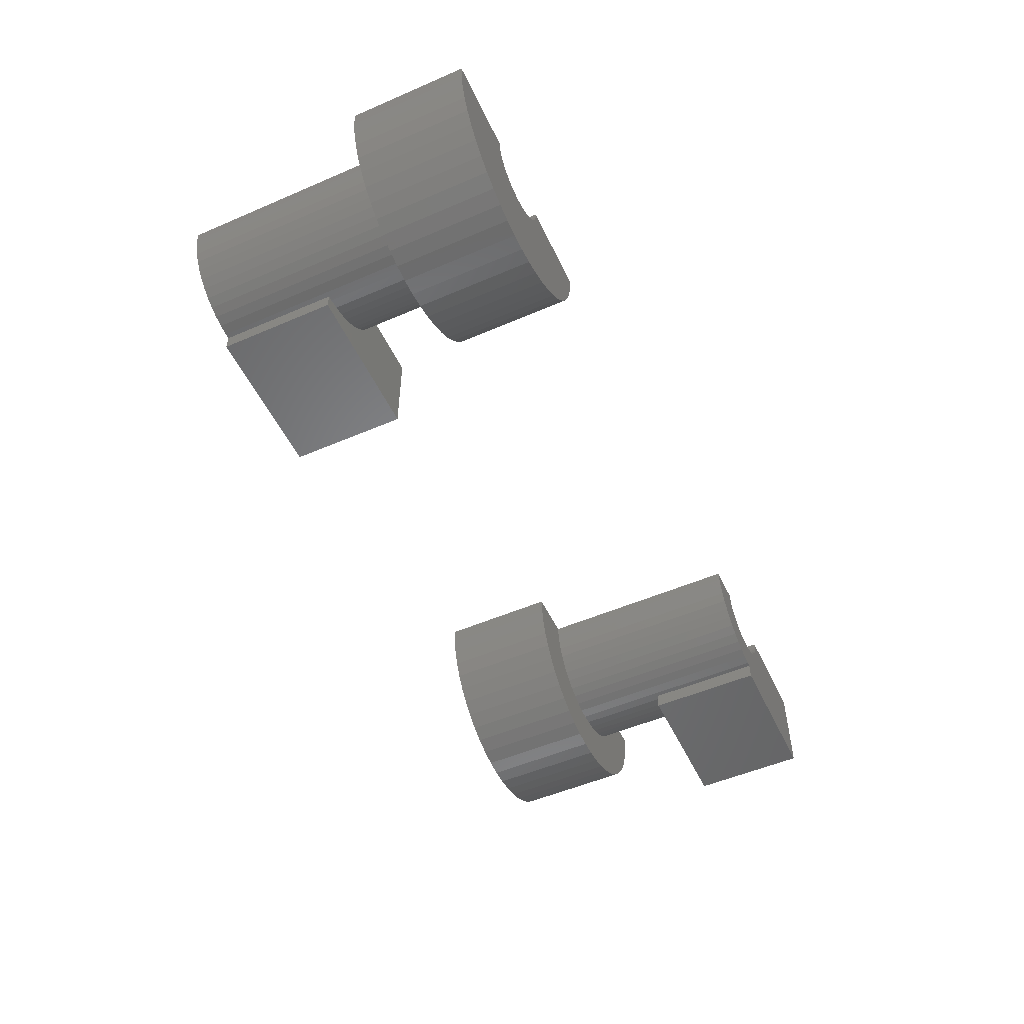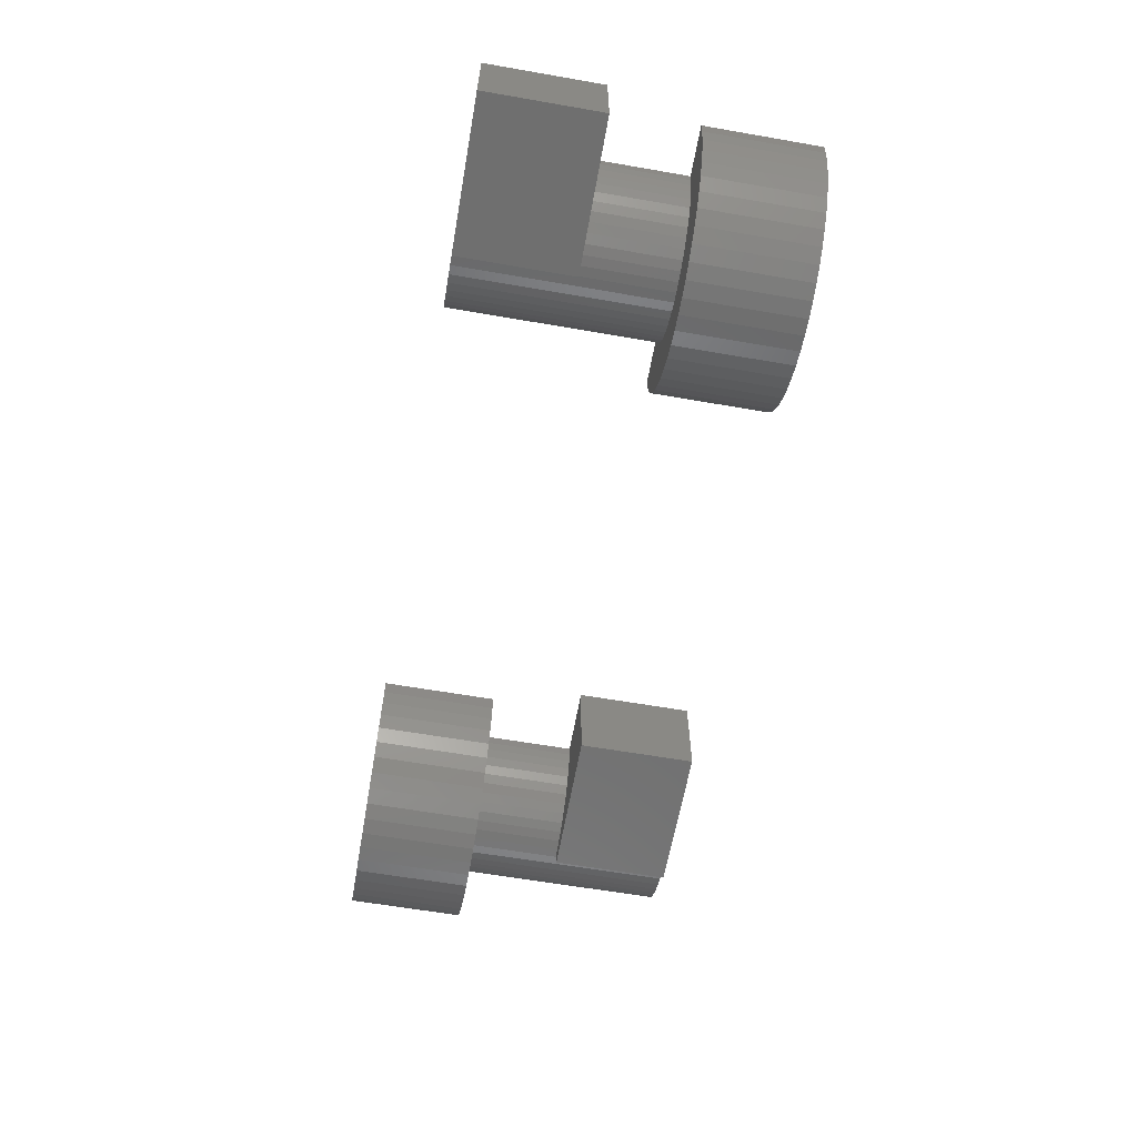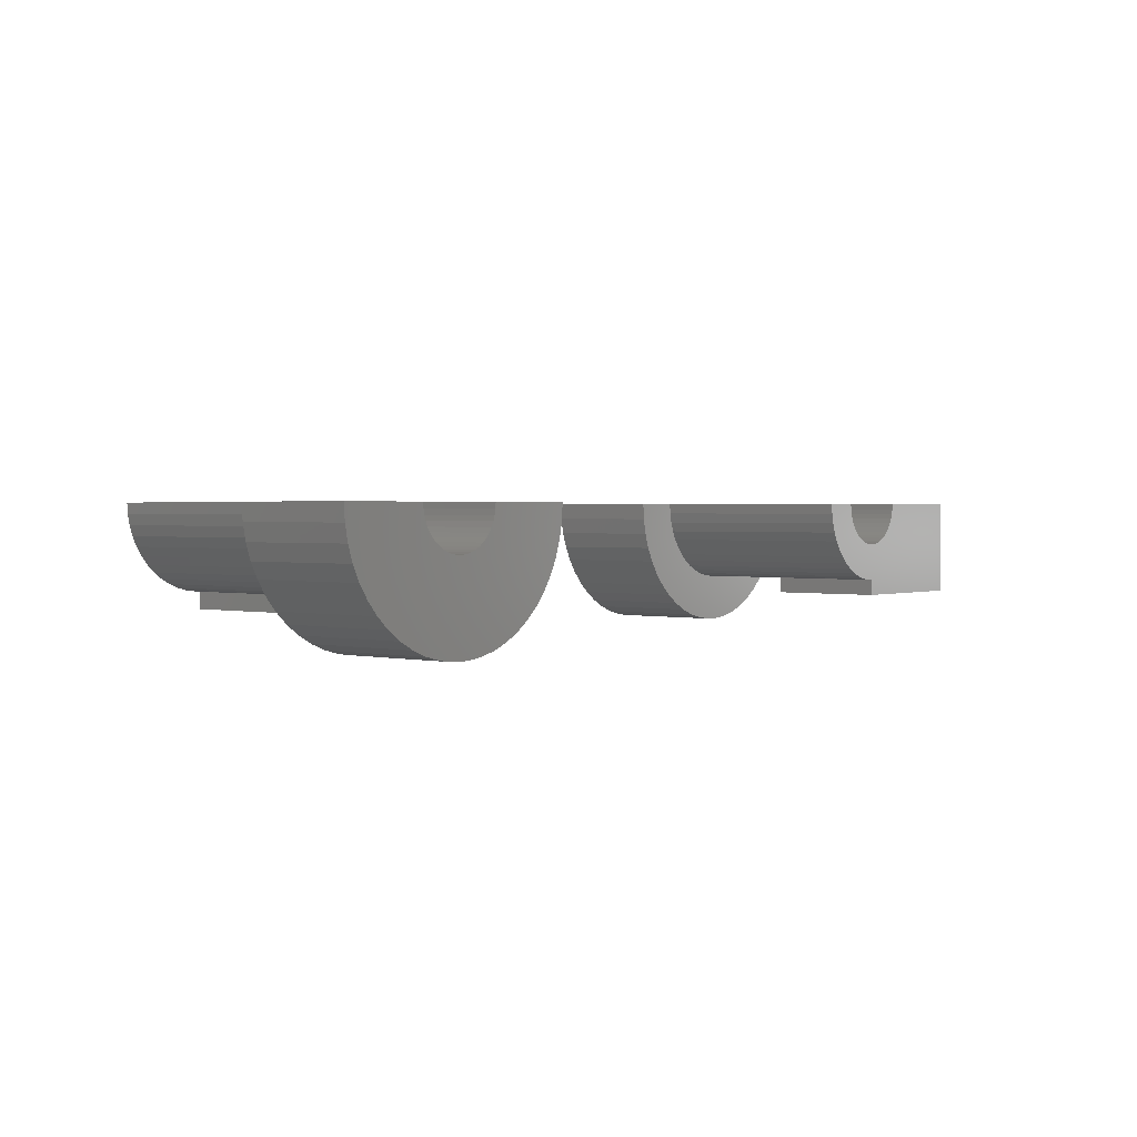
<metadata>
{"format":"stl","ext":"stl","renderer":"f3d","projection":"perspective","resolution":1024,"background":"white","views":[{"elev":-52.3,"azim":114.9,"up":"+Y"},{"elev":-61.7,"azim":-100.0,"up":"+Y"},{"elev":1.7,"azim":129.4,"up":"+Y"}]}
</metadata>
<code>
# stl→obj: 328 verts, 648 faces
v 33.72 -0.47 7.5
v 33.75 0 -2.125
v 33.75 0 7.5
v 33.72 -0.47 -2.125
v 26.28 -0.47 -2.125
v 26.25 0 2.125
v 26.25 0 -2.125
v 26.28 -0.47 2.125
v 29.76 -3.743 2.125
v 29.76 -3.743 -2.125
v 30 -3.743 2.125
v 30.24 -3.743 7.5
v 30 -3.743 7.5
v 30.24 -3.743 -2.125
v 32.39 -2.889 -2.125
v 32.73 -2.567 7.5
v 32.39 -2.889 7.5
v 32.73 -2.567 -2.125
v 27.27 -2.567 -2.125
v 27.61 -2.889 2.125
v 27.27 -2.567 2.125
v 27.61 -2.889 -2.125
v 28.4 -3.393 -2.125
v 28.84 -3.566 2.125
v 28.4 -3.393 2.125
v 28.84 -3.566 -2.125
v 33.29 -1.807 7.5
v 33.49 -1.38 -2.125
v 33.49 -1.38 7.5
v 33.29 -1.807 -2.125
v 33.63 -0.9326 7.5
v 33.63 -0.9326 -2.125
v 33.03 -2.204 7.5
v 33.03 -2.204 -2.125
v 31.16 -3.566 -2.125
v 31.6 -3.393 7.5
v 31.16 -3.566 7.5
v 31.6 -3.393 -2.125
v 30.7 -3.684 -2.125
v 30.7 -3.684 7.5
v 32.01 -3.166 7.5
v 32.01 -3.166 -2.125
v 26.71 -1.807 -2.125
v 26.51 -1.38 2.125
v 26.51 -1.38 -2.125
v 26.71 -1.807 2.125
v 26.97 -2.204 -2.125
v 26.97 -2.204 2.125
v 26.37 -0.9326 2.125
v 26.37 -0.9326 -2.125
v 27.99 -3.166 2.125
v 27.99 -3.166 -2.125
v 29.3 -3.684 2.125
v 29.3 -3.684 -2.125
v 31.98 -0.2507 -7.5
v 35.95 -0.752 -7.5
v 35.81 -1.492 -7.5
v 31.94 -0.4974 -7.5
v 35.58 -2.209 -7.5
v 31.86 -0.7362 -7.5
v 35.26 -2.891 -7.5
v 31.75 -0.9635 -7.5
v 34.85 -3.527 -7.5
v 31.62 -1.176 -7.5
v 34.37 -4.107 -7.5
v 31.46 -1.369 -7.5
v 33.82 -4.623 -7.5
v 31.27 -1.541 -7.5
v 33.22 -5.066 -7.5
v 31.07 -1.689 -7.5
v 32.55 -5.429 -7.5
v 36 0 -7.5
v 32 0 -7.5
v 30.85 -1.81 -7.5
v 31.85 -5.706 -7.5
v 30.62 -1.902 -7.5
v 31.12 -5.894 -7.5
v 30.37 -1.965 -7.5
v 30.38 -5.988 -7.5
v 30.13 -1.996 -7.5
v 29.87 -1.996 -7.5
v 29.62 -5.988 -7.5
v 29.63 -1.965 -7.5
v 28.88 -5.894 -7.5
v 29.38 -1.902 -7.5
v 28.15 -5.706 -7.5
v 29.15 -1.81 -7.5
v 27.45 -5.429 -7.5
v 28.93 -1.689 -7.5
v 26.79 -5.066 -7.5
v 28.73 -1.541 -7.5
v 26.18 -4.623 -7.5
v 28.54 -1.369 -7.5
v 25.63 -4.107 -7.5
v 28.38 -1.176 -7.5
v 25.15 -3.527 -7.5
v 28.25 -0.9635 -7.5
v 24.74 -2.891 -7.5
v 28.14 -0.7362 -7.5
v 24.42 -2.209 -7.5
v 28.06 -0.4974 -7.5
v 24.19 -1.492 -7.5
v 28.02 -0.2507 -7.5
v 24.05 -0.752 -7.5
v 28 0 -7.5
v 24 0 -7.5
v 31.98 -0.2507 7.5
v 31.94 -0.4974 7.5
v 31.86 -0.7362 7.5
v 31.75 -0.9635 7.5
v 31.62 -1.176 7.5
v 32 0 7.5
v 31.46 -1.369 7.5
v 31.27 -1.541 7.5
v 31.07 -1.689 7.5
v 30.85 -1.81 7.5
v 30.62 -1.902 7.5
v 30.37 -1.965 7.5
v 30.13 -1.996 7.5
v 29.87 -1.996 7.5
v 29.63 -1.965 7.5
v 29.38 -1.902 7.5
v 29.15 -1.81 7.5
v 28.93 -1.689 7.5
v 28.73 -1.541 7.5
v 30 -4.5 7.5
v 23 -4.5 7.5
v 28.54 -1.369 7.5
v 28.38 -1.176 7.5
v 28.25 -0.9635 7.5
v 23 0 7.5
v 28.02 -0.2507 7.5
v 28 0 7.5
v 28.06 -0.4974 7.5
v 28.14 -0.7362 7.5
v 35.95 -0.752 -2.125
v 36 0 -2.125
v 24 0 -2.125
v 24.05 -0.752 -2.125
v 30.38 -5.988 -2.125
v 29.62 -5.988 -2.125
v 34.37 -4.107 -2.125
v 33.82 -4.623 -2.125
v 26.18 -4.623 -2.125
v 25.63 -4.107 -2.125
v 28.15 -5.706 -2.125
v 27.45 -5.429 -2.125
v 35.26 -2.891 -2.125
v 35.58 -2.209 -2.125
v 35.81 -1.492 -2.125
v 32.55 -5.429 -2.125
v 31.85 -5.706 -2.125
v 31.12 -5.894 -2.125
v 33.22 -5.066 -2.125
v 24.42 -2.209 -2.125
v 24.74 -2.891 -2.125
v 25.15 -3.527 -2.125
v 24.19 -1.492 -2.125
v 26.79 -5.066 -2.125
v 28.88 -5.894 -2.125
v 34.85 -3.527 -2.125
v 23 -4.5 2.125
v 23 0 2.125
v 30 -4.5 2.125
v 3.034 -2.204 2.125
v 3.286 -1.807 -7.5
v 3.286 -1.807 2.125
v 3.034 -2.204 -7.5
v 3.72 -0.47 2.125
v 3.75 0 -7.5
v 3.75 0 2.125
v 3.72 -0.47 -7.5
v -0.7027 -3.684 -2.125
v -0.2355 -3.743 2.125
v -0.7027 -3.684 2.125
v -0.2355 -3.743 -2.125
v -3.286 -1.807 -2.125
v -3.487 -1.38 2.125
v -3.487 -1.38 -2.125
v -3.286 -1.807 2.125
v 2.009 -3.166 -7.5
v 2.39 -2.889 2.125
v 2.009 -3.166 2.125
v 2.39 -2.889 -7.5
v 3.632 -0.9326 2.125
v 3.632 -0.9326 -7.5
v -3.034 -2.204 -2.125
v -3.034 -2.204 2.125
v -3.632 -0.9326 2.125
v -3.632 -0.9326 -2.125
v 1.597 -3.393 -7.5
v 1.597 -3.393 2.125
v 1.984 -0.2507 7.5
v 5.953 -0.752 7.5
v 6 0 7.5
v 5.811 -1.492 7.5
v 1.937 -0.4974 7.5
v 5.579 -2.209 7.5
v 1.86 -0.7362 7.5
v 1.753 -0.9635 7.5
v 5.258 -2.891 7.5
v 4.854 -3.527 7.5
v 1.618 -1.176 7.5
v 4.374 -4.107 7.5
v 1.458 -1.369 7.5
v 2 0 7.5
v 3.825 -4.623 7.5
v 1.275 -1.541 7.5
v 3.215 -5.066 7.5
v 1.072 -1.689 7.5
v 2.555 -5.429 7.5
v 0.8516 -1.81 7.5
v 1.854 -5.706 7.5
v 0.618 -1.902 7.5
v 1.124 -5.894 7.5
v 0.3748 -1.965 7.5
v 0.3767 -5.988 7.5
v 0.1256 -1.996 7.5
v -0.1256 -1.996 7.5
v -0.3767 -5.988 7.5
v -0.3748 -1.965 7.5
v -1.124 -5.894 7.5
v -0.618 -1.902 7.5
v -1.854 -5.706 7.5
v -0.8516 -1.81 7.5
v -2.555 -5.429 7.5
v -1.072 -1.689 7.5
v -3.215 -5.066 7.5
v -1.275 -1.541 7.5
v -3.825 -4.623 7.5
v -1.458 -1.369 7.5
v -4.374 -4.107 7.5
v -1.618 -1.176 7.5
v -4.854 -3.527 7.5
v -1.753 -0.9635 7.5
v -5.258 -2.891 7.5
v -1.86 -0.7362 7.5
v -5.579 -2.209 7.5
v -1.937 -0.4974 7.5
v -5.811 -1.492 7.5
v -1.984 -0.2507 7.5
v -5.953 -0.752 7.5
v -2 0 7.5
v -6 0 7.5
v 3.487 -1.38 2.125
v 3.487 -1.38 -7.5
v -1.597 -3.393 -2.125
v -1.159 -3.566 2.125
v -1.597 -3.393 2.125
v -1.159 -3.566 -2.125
v -2.734 -2.567 -2.125
v -2.734 -2.567 2.125
v -3.72 -0.47 -2.125
v -3.75 0 2.125
v -3.75 0 -2.125
v -3.72 -0.47 2.125
v -1.275 -1.541 -7.5
v 0 -3.743 -7.5
v 0 -4.5 -7.5
v -0.3748 -1.965 -7.5
v -0.1256 -1.996 -7.5
v -0.618 -1.902 -7.5
v -0.8516 -1.81 -7.5
v -1.072 -1.689 -7.5
v -7 -4.5 -7.5
v -1.458 -1.369 -7.5
v -1.618 -1.176 -7.5
v -1.753 -0.9635 -7.5
v -7 0 -7.5
v -1.86 -0.7362 -7.5
v -1.937 -0.4974 -7.5
v -1.984 -0.2507 -7.5
v -2 0 -7.5
v 1.984 -0.2507 -7.5
v 1.937 -0.4974 -7.5
v 1.86 -0.7362 -7.5
v 1.753 -0.9635 -7.5
v 1.618 -1.176 -7.5
v 2.734 -2.567 -7.5
v 1.458 -1.369 -7.5
v 1.275 -1.541 -7.5
v 2 0 -7.5
v 1.072 -1.689 -7.5
v 0.8516 -1.81 -7.5
v 1.159 -3.566 -7.5
v 0.618 -1.902 -7.5
v 0.7027 -3.684 -7.5
v 0.3748 -1.965 -7.5
v 0.2355 -3.743 -7.5
v 0.1256 -1.996 -7.5
v 0.7027 -3.684 2.125
v 0.2355 -3.743 2.125
v 2.734 -2.567 2.125
v 1.159 -3.566 2.125
v 0 -3.743 -2.125
v -2.39 -2.889 2.125
v -2.39 -2.889 -2.125
v -2.009 -3.166 2.125
v -2.009 -3.166 -2.125
v 5.953 -0.752 2.125
v 5.811 -1.492 2.125
v -4.374 -4.107 2.125
v -3.825 -4.623 2.125
v -5.258 -2.891 2.125
v -5.579 -2.209 2.125
v -0.3767 -5.988 2.125
v 0.3767 -5.988 2.125
v -5.811 -1.492 2.125
v -4.854 -3.527 2.125
v 1.124 -5.894 2.125
v 1.854 -5.706 2.125
v 2.555 -5.429 2.125
v 6 0 2.125
v 5.579 -2.209 2.125
v 5.258 -2.891 2.125
v 3.825 -4.623 2.125
v 4.374 -4.107 2.125
v 4.854 -3.527 2.125
v -3.215 -5.066 2.125
v -2.555 -5.429 2.125
v -1.854 -5.706 2.125
v -1.124 -5.894 2.125
v 3.215 -5.066 2.125
v -5.953 -0.752 2.125
v -6 0 2.125
v -7 0 -2.125
v -7 -4.5 -2.125
v 0 -4.5 -2.125
f 1 2 3
f 2 1 4
f 5 6 7
f 6 5 8
f 9 10 11
f 11 12 13
f 11 14 12
f 14 11 10
f 15 16 17
f 16 15 18
f 19 20 21
f 20 19 22
f 23 24 25
f 24 23 26
f 27 28 29
f 28 27 30
f 31 4 1
f 4 31 32
f 33 30 27
f 30 33 34
f 35 36 37
f 36 35 38
f 39 37 40
f 37 39 35
f 38 41 36
f 41 38 42
f 43 44 45
f 44 43 46
f 47 46 43
f 46 47 48
f 45 49 50
f 49 45 44
f 22 51 20
f 51 22 52
f 26 53 24
f 53 26 54
f 29 32 31
f 32 29 28
f 16 34 33
f 34 16 18
f 14 40 12
f 40 14 39
f 42 17 41
f 17 42 15
f 50 8 5
f 8 50 49
f 55 56 57
f 58 57 59
f 60 59 61
f 62 61 63
f 64 63 65
f 66 65 67
f 68 67 69
f 70 69 71
f 61 62 60
f 72 55 73
f 56 55 72
f 55 57 58
f 74 71 75
f 59 60 58
f 63 64 62
f 65 66 64
f 67 68 66
f 76 75 77
f 69 70 68
f 71 74 70
f 75 76 74
f 78 77 79
f 77 78 76
f 79 80 78
f 79 81 80
f 82 81 79
f 81 82 83
f 84 83 82
f 83 84 85
f 86 85 84
f 85 86 87
f 88 87 86
f 87 88 89
f 90 89 88
f 89 90 91
f 92 91 90
f 91 92 93
f 94 93 92
f 93 94 95
f 96 95 94
f 95 96 97
f 98 97 96
f 97 98 99
f 100 99 98
f 99 100 101
f 102 101 100
f 101 102 103
f 104 103 102
f 103 104 105
f 105 104 106
f 54 9 53
f 9 54 10
f 107 1 3
f 1 107 31
f 31 108 29
f 109 29 108
f 110 27 109
f 27 110 33
f 33 111 16
f 107 3 112
f 31 107 108
f 29 109 27
f 111 33 110
f 113 16 111
f 16 113 17
f 114 17 113
f 17 114 41
f 115 41 114
f 41 115 36
f 116 36 115
f 36 116 37
f 117 37 116
f 37 117 40
f 118 40 117
f 118 12 40
f 119 12 118
f 119 13 12
f 120 13 119
f 121 13 120
f 122 13 121
f 123 13 122
f 124 13 123
f 125 13 124
f 13 125 126
f 127 125 128
f 127 128 129
f 127 129 130
f 131 132 133
f 131 134 132
f 131 135 134
f 131 130 135
f 127 130 131
f 125 127 126
f 19 48 47
f 48 19 21
f 52 25 51
f 25 52 23
f 136 72 137
f 72 136 56
f 104 138 106
f 138 104 139
f 82 140 141
f 140 82 79
f 67 142 143
f 142 67 65
f 94 144 145
f 144 94 92
f 88 146 147
f 146 88 86
f 148 59 149
f 59 148 61
f 150 56 136
f 56 150 57
f 75 151 152
f 151 75 71
f 77 152 153
f 152 77 75
f 69 143 154
f 143 69 67
f 98 155 100
f 155 98 156
f 96 156 98
f 156 96 157
f 100 158 102
f 158 100 155
f 92 159 144
f 159 92 90
f 84 141 160
f 141 84 82
f 149 57 150
f 57 149 59
f 142 63 161
f 63 142 65
f 161 61 148
f 61 161 63
f 79 153 140
f 153 79 77
f 71 154 151
f 154 71 69
f 94 157 96
f 157 94 145
f 102 139 104
f 139 102 158
f 90 147 159
f 147 90 88
f 86 160 146
f 160 86 84
f 4 136 137
f 136 4 150
f 150 32 149
f 28 149 32
f 30 148 28
f 148 30 161
f 4 137 2
f 150 4 32
f 149 28 148
f 34 161 30
f 161 34 142
f 18 142 34
f 142 18 143
f 15 143 18
f 143 15 154
f 42 154 15
f 154 42 151
f 38 151 42
f 151 38 152
f 35 152 38
f 35 153 152
f 39 153 35
f 39 140 153
f 14 140 39
f 10 140 14
f 10 141 140
f 54 141 10
f 54 160 141
f 26 160 54
f 146 26 23
f 26 146 160
f 147 23 52
f 159 52 22
f 23 147 146
f 144 22 19
f 145 19 47
f 52 159 147
f 157 47 43
f 156 43 45
f 155 45 50
f 158 50 5
f 22 144 159
f 139 5 7
f 19 145 144
f 47 157 145
f 43 156 157
f 45 155 156
f 50 158 155
f 5 139 158
f 139 7 138
f 162 131 163
f 131 162 127
f 164 9 11
f 164 53 9
f 164 24 53
f 164 25 24
f 162 25 164
f 25 162 51
f 162 20 51
f 162 21 20
f 162 48 21
f 162 46 48
f 162 44 46
f 163 44 162
f 44 163 49
f 49 163 8
f 8 163 6
f 126 11 13
f 11 126 164
f 162 126 127
f 126 162 164
f 55 112 73
f 112 55 107
f 132 105 133
f 105 132 103
f 80 120 119
f 120 80 81
f 66 114 113
f 114 66 68
f 91 128 125
f 128 91 93
f 85 123 122
f 123 85 87
f 62 109 60
f 109 62 110
f 58 107 55
f 107 58 108
f 74 117 116
f 117 74 76
f 68 115 114
f 115 68 70
f 130 99 135
f 99 130 97
f 129 97 130
f 97 129 95
f 135 101 134
f 101 135 99
f 87 124 123
f 124 87 89
f 81 121 120
f 121 81 83
f 60 108 58
f 108 60 109
f 66 111 64
f 111 66 113
f 64 110 62
f 110 64 111
f 76 118 117
f 118 76 78
f 78 119 118
f 119 78 80
f 70 116 115
f 116 70 74
f 128 95 129
f 95 128 93
f 134 103 132
f 103 134 101
f 89 125 124
f 125 89 91
f 83 122 121
f 122 83 85
f 165 166 167
f 166 165 168
f 169 170 171
f 170 169 172
f 173 174 175
f 174 173 176
f 177 178 179
f 178 177 180
f 181 182 183
f 182 181 184
f 185 172 169
f 172 185 186
f 187 180 177
f 180 187 188
f 179 189 190
f 189 179 178
f 191 183 192
f 183 191 181
f 193 194 195
f 194 193 196
f 196 197 198
f 199 198 197
f 200 201 199
f 201 200 202
f 202 203 204
f 205 204 203
f 193 195 206
f 196 193 197
f 198 199 201
f 203 202 200
f 204 205 207
f 208 207 205
f 207 208 209
f 210 209 208
f 209 210 211
f 212 211 210
f 211 212 213
f 214 213 212
f 213 214 215
f 216 215 214
f 215 216 217
f 218 217 216
f 219 217 218
f 220 219 221
f 219 220 217
f 222 221 223
f 224 223 225
f 226 225 227
f 221 222 220
f 228 227 229
f 230 229 231
f 232 231 233
f 234 233 235
f 223 224 222
f 236 235 237
f 238 237 239
f 240 239 241
f 242 241 243
f 225 226 224
f 227 228 226
f 229 230 228
f 231 232 230
f 233 234 232
f 235 236 234
f 237 238 236
f 239 240 238
f 241 242 240
f 242 243 244
f 245 186 185
f 186 245 246
f 167 246 245
f 246 167 166
f 247 248 249
f 248 247 250
f 251 188 187
f 188 251 252
f 253 254 255
f 254 253 256
f 257 258 259
f 258 260 261
f 258 262 260
f 258 263 262
f 258 264 263
f 258 257 264
f 265 257 259
f 257 265 266
f 266 265 267
f 267 265 268
f 269 268 265
f 268 269 270
f 270 269 271
f 271 269 272
f 272 269 273
f 274 172 186
f 275 186 246
f 276 246 166
f 277 166 168
f 278 168 279
f 280 279 184
f 281 184 181
f 166 277 276
f 170 274 282
f 172 274 170
f 274 186 275
f 246 276 275
f 168 278 277
f 283 181 191
f 279 280 278
f 184 281 280
f 284 191 285
f 181 283 281
f 191 284 283
f 286 285 287
f 285 286 284
f 287 288 286
f 289 288 287
f 289 290 288
f 258 290 289
f 290 258 261
f 190 256 253
f 256 190 189
f 289 291 292
f 291 289 287
f 184 293 182
f 293 184 279
f 285 192 294
f 192 285 191
f 295 174 176
f 174 295 292
f 289 295 258
f 295 289 292
f 250 175 248
f 175 250 173
f 251 296 252
f 296 251 297
f 293 168 165
f 168 293 279
f 287 294 291
f 294 287 285
f 297 298 296
f 298 297 299
f 299 249 298
f 249 299 247
f 196 300 194
f 300 196 301
f 302 230 232
f 230 302 303
f 304 238 305
f 238 304 236
f 306 217 220
f 217 306 307
f 305 240 308
f 240 305 238
f 309 236 304
f 236 309 234
f 307 215 217
f 215 307 310
f 311 211 213
f 211 311 312
f 194 313 195
f 313 194 300
f 201 314 198
f 314 201 315
f 198 301 196
f 301 198 314
f 316 204 207
f 204 316 317
f 204 318 202
f 318 204 317
f 202 315 201
f 315 202 318
f 319 226 228
f 226 319 320
f 321 222 224
f 222 321 322
f 169 300 301
f 185 301 314
f 245 314 315
f 167 315 318
f 165 318 317
f 293 317 316
f 314 245 185
f 313 169 171
f 300 169 313
f 169 301 185
f 315 167 245
f 182 316 323
f 318 165 167
f 317 293 165
f 183 323 312
f 316 182 293
f 323 183 182
f 192 312 311
f 312 192 183
f 311 294 192
f 310 294 311
f 310 291 294
f 307 291 310
f 307 292 291
f 307 174 292
f 306 174 307
f 306 175 174
f 322 175 306
f 322 248 175
f 321 248 322
f 248 321 249
f 320 249 321
f 249 320 298
f 319 298 320
f 298 319 296
f 303 296 319
f 296 303 252
f 302 252 303
f 252 302 188
f 309 188 302
f 188 309 180
f 304 180 309
f 180 304 178
f 305 178 304
f 178 305 189
f 308 189 305
f 189 308 256
f 324 256 308
f 256 324 254
f 254 324 325
f 302 234 309
f 234 302 232
f 310 213 215
f 213 310 311
f 323 207 209
f 207 323 316
f 312 209 211
f 209 312 323
f 322 220 222
f 220 322 306
f 308 242 324
f 242 308 240
f 324 244 325
f 244 324 242
f 303 228 230
f 228 303 319
f 320 224 226
f 224 320 321
f 265 326 269
f 326 265 327
f 176 328 295
f 173 328 176
f 250 328 173
f 247 328 250
f 327 247 299
f 326 253 255
f 326 190 253
f 326 179 190
f 327 179 326
f 179 327 177
f 177 327 187
f 187 327 251
f 251 327 297
f 297 327 299
f 247 327 328
f 328 258 295
f 258 328 259
f 265 328 327
f 328 265 259
f 290 219 218
f 219 290 261
f 284 214 212
f 214 284 286
f 275 193 274
f 193 275 197
f 235 270 237
f 270 235 268
f 233 268 235
f 268 233 267
f 283 212 210
f 212 283 284
f 277 199 276
f 199 277 200
f 274 206 282
f 206 274 193
f 231 267 233
f 267 231 266
f 237 271 239
f 271 237 270
f 281 210 208
f 210 281 283
f 286 216 214
f 216 286 288
f 288 218 216
f 218 288 290
f 278 200 277
f 200 278 203
f 280 203 278
f 203 280 205
f 276 197 275
f 197 276 199
f 260 223 221
f 223 260 262
f 239 272 241
f 272 239 271
f 241 273 243
f 273 241 272
f 280 208 205
f 208 280 281
f 257 231 229
f 231 257 266
f 261 221 219
f 221 261 260
f 264 229 227
f 229 264 257
f 262 225 223
f 225 262 263
f 263 227 225
f 227 263 264
f 171 195 313
f 195 171 206
f 282 171 170
f 171 282 206
f 243 254 244
f 243 255 254
f 273 255 243
f 269 255 273
f 255 269 326
f 244 254 325
f 137 72 2
f 2 112 3
f 2 73 112
f 73 2 72
f 133 6 131
f 133 7 6
f 105 7 133
f 106 7 105
f 7 106 138
f 131 6 163

</code>
